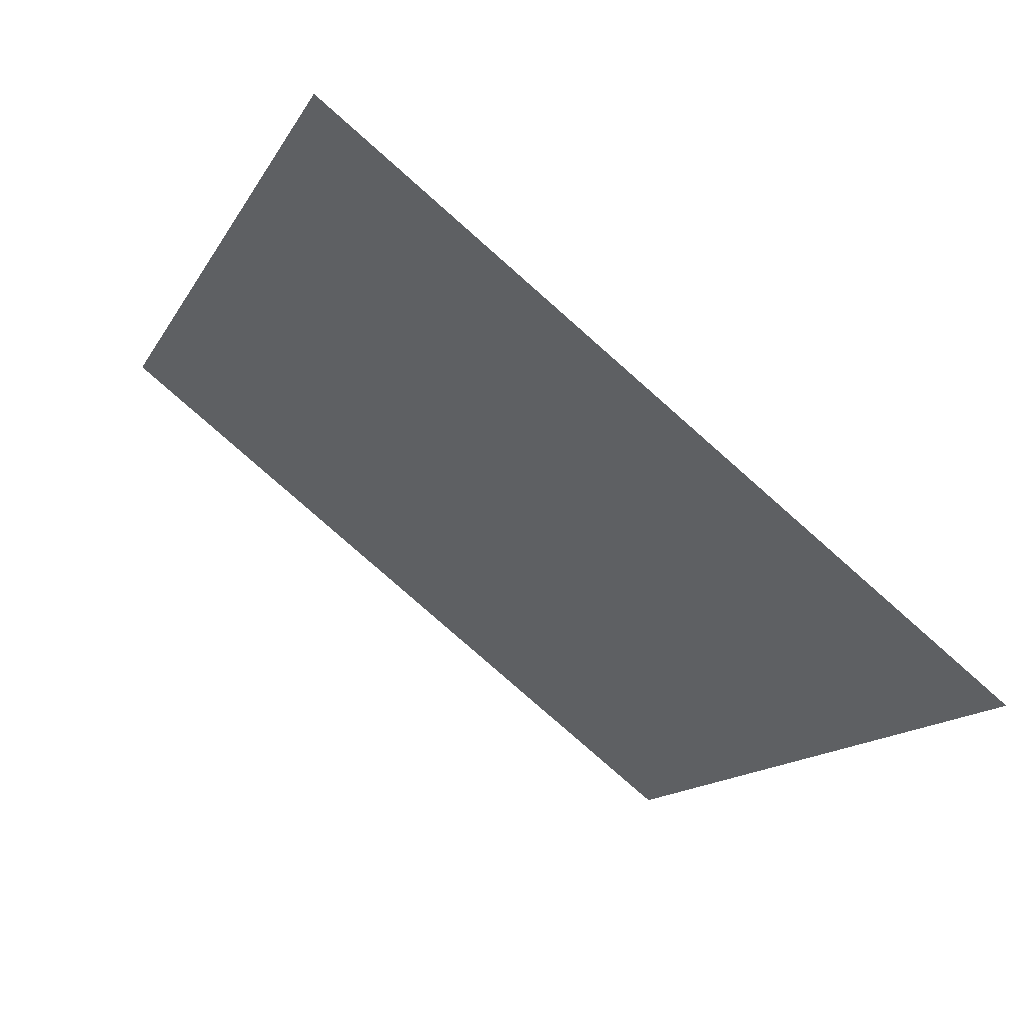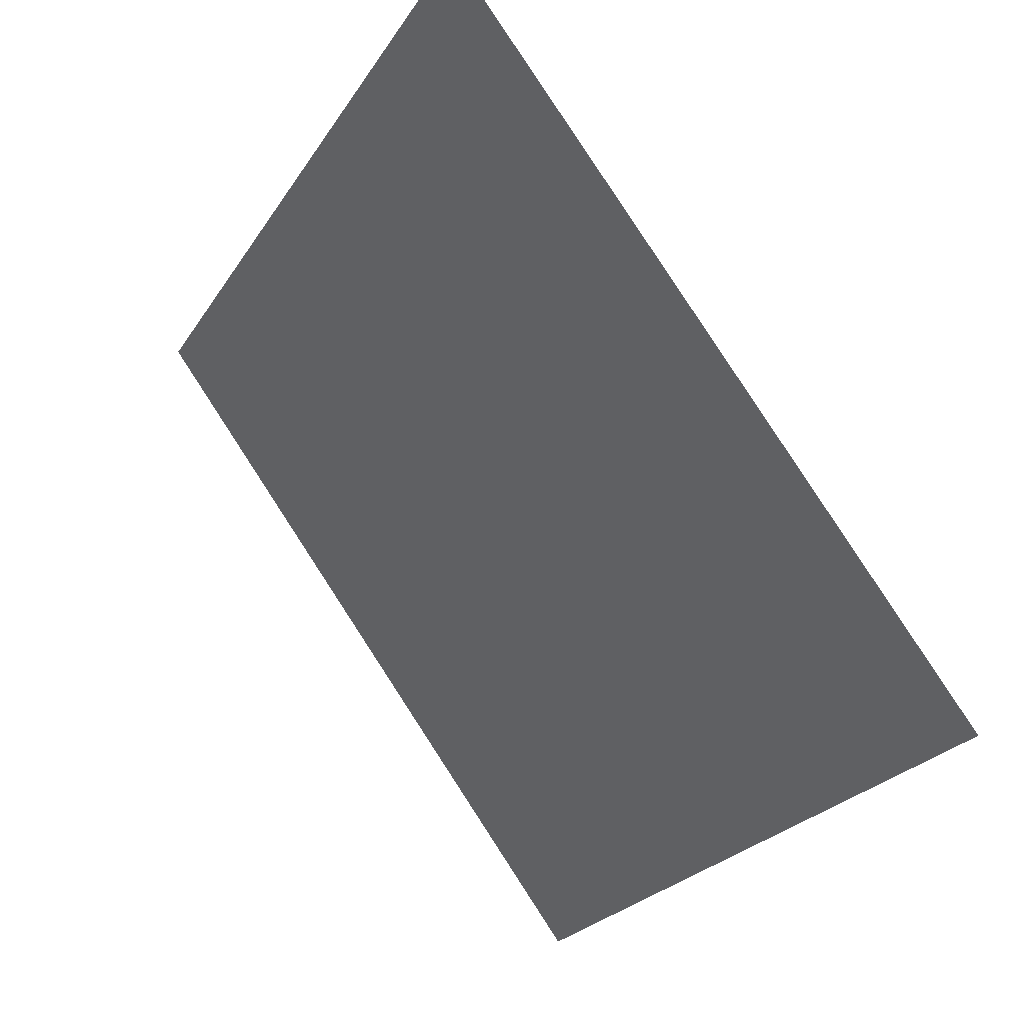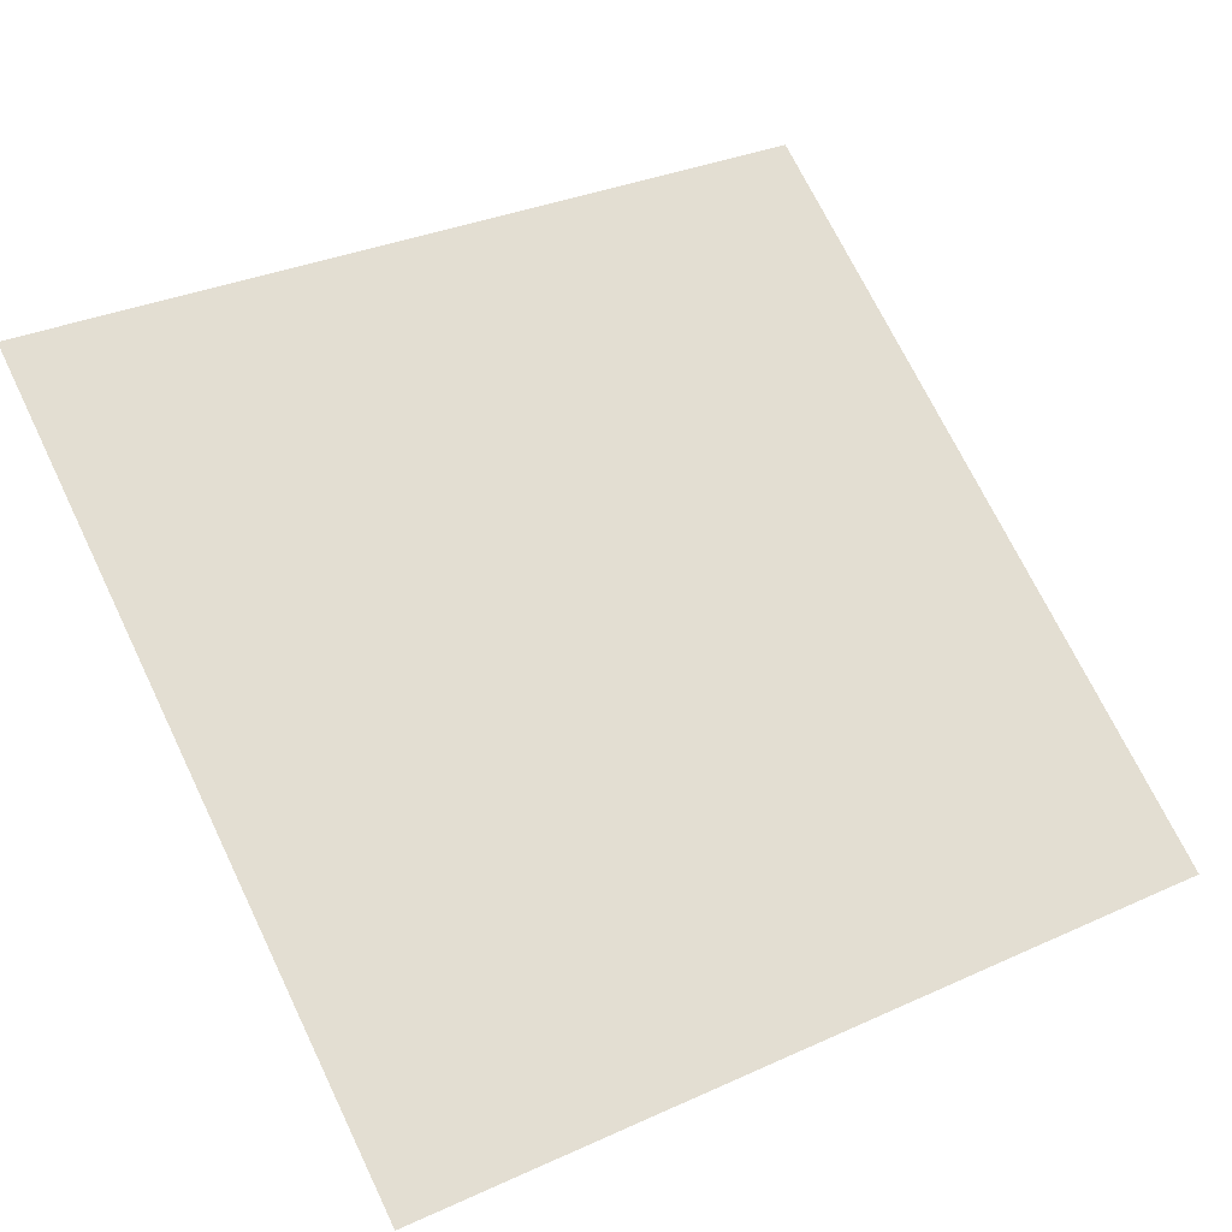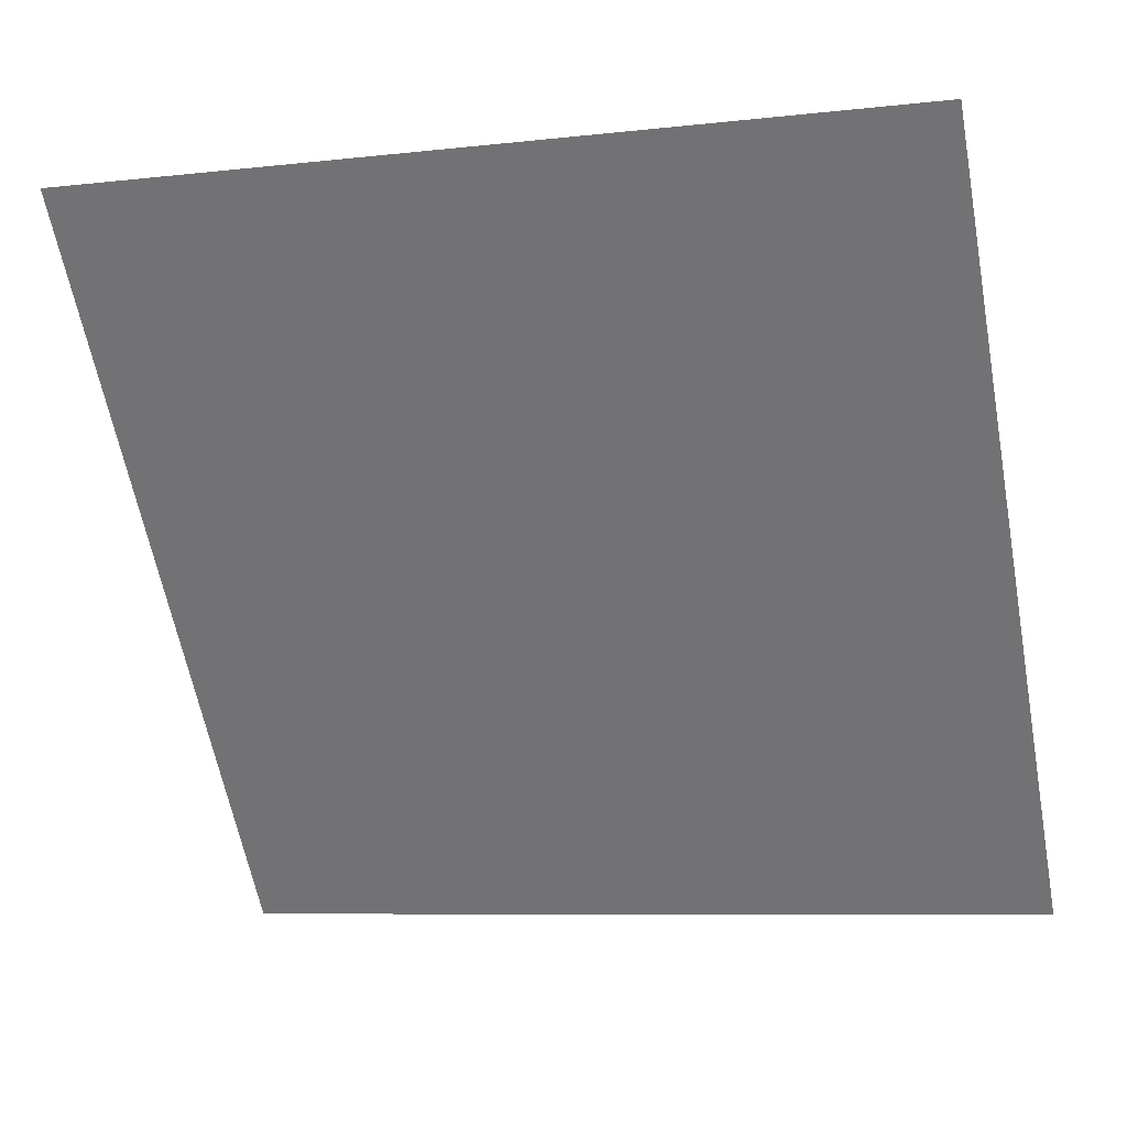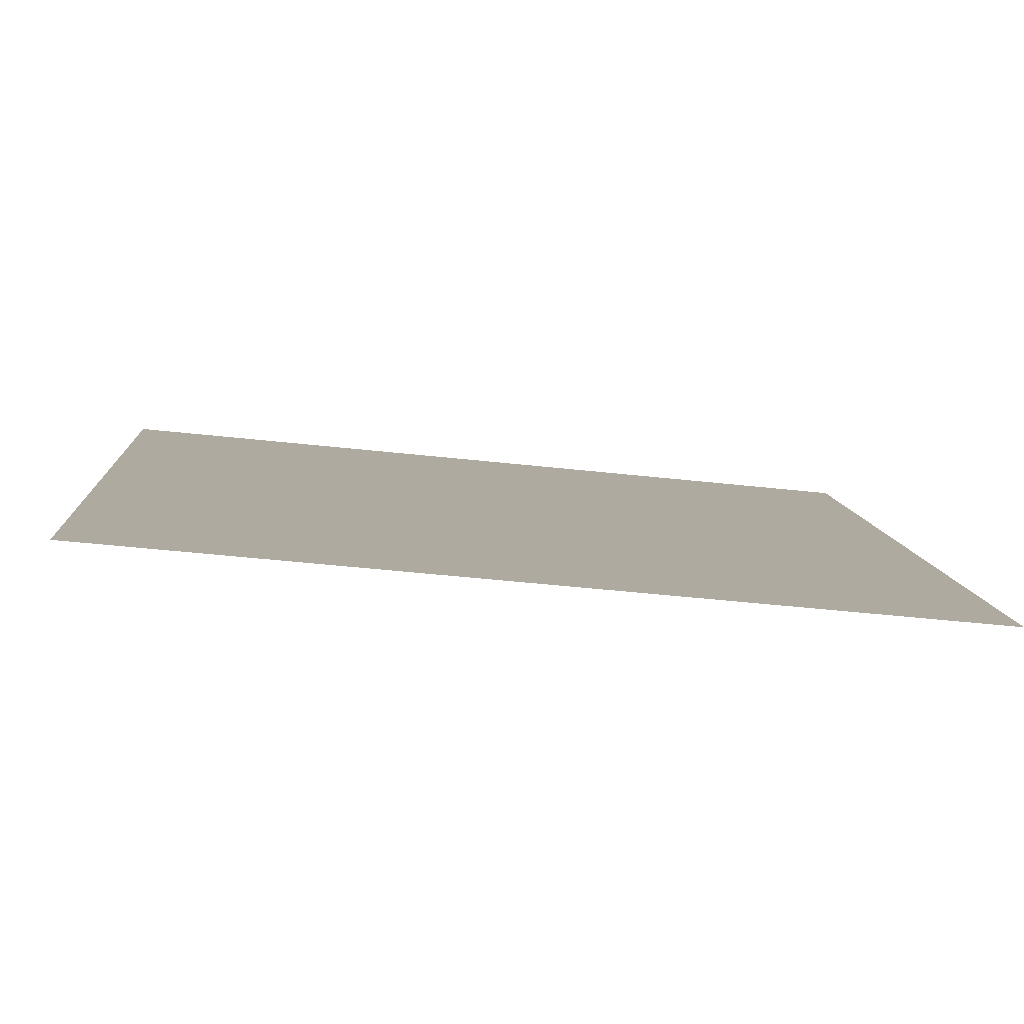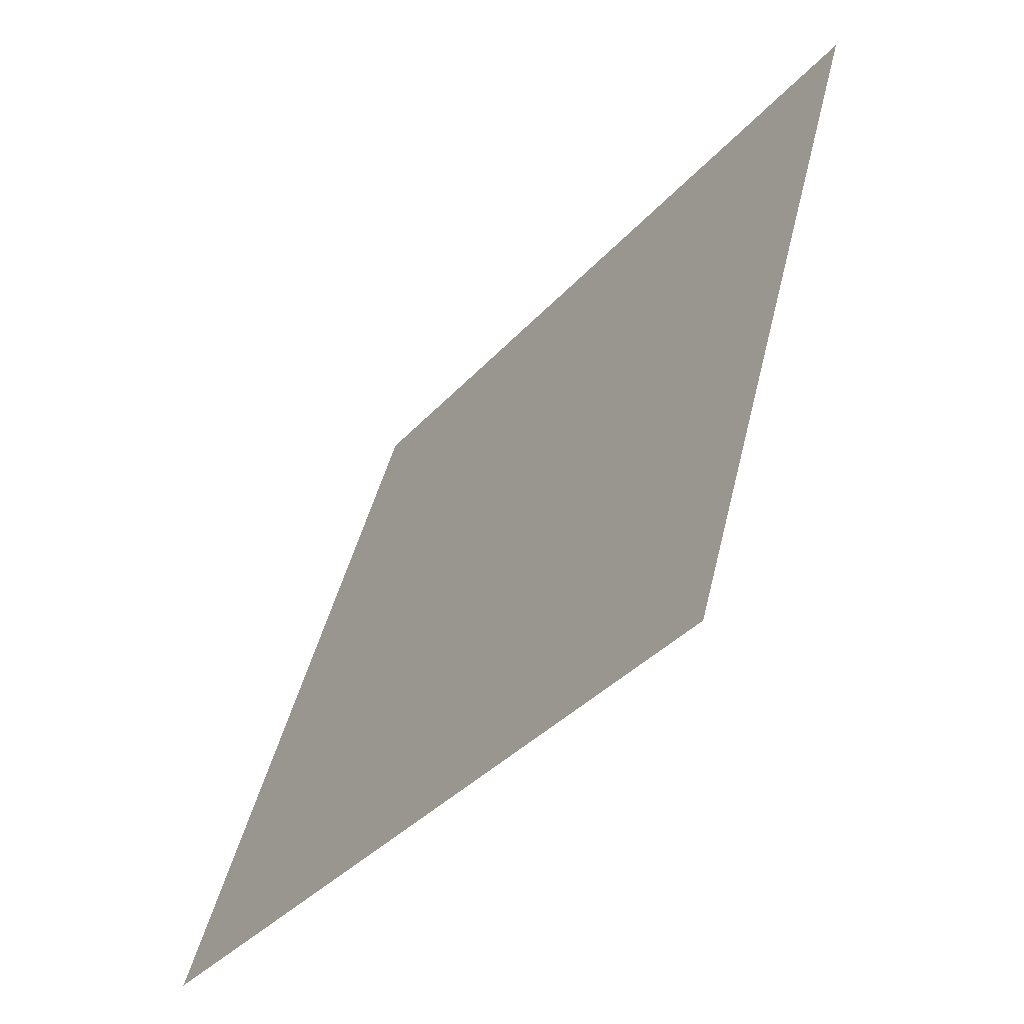
<metadata>
{"format":"obj","ext":"obj","renderer":"f3d","projection":"perspective","resolution":1024,"background":"white","views":[{"elev":-15.3,"azim":70.9,"up":"+Y"},{"elev":-23.5,"azim":-116.0,"up":"+Z"},{"elev":29.8,"azim":148.3,"up":"+Y"},{"elev":-6.1,"azim":-163.8,"up":"+Z"},{"elev":-44.9,"azim":-8.3,"up":"+Z"},{"elev":44.0,"azim":101.6,"up":"+Z"}]}
</metadata>
<code>
v 0.1753 0.9351 0.7105
v 0.1688 0.9353 0.7106
v 0.1689 0.9392 0.7159
v 0.1755 0.939 0.7158
f 4 3 2 1

</code>
